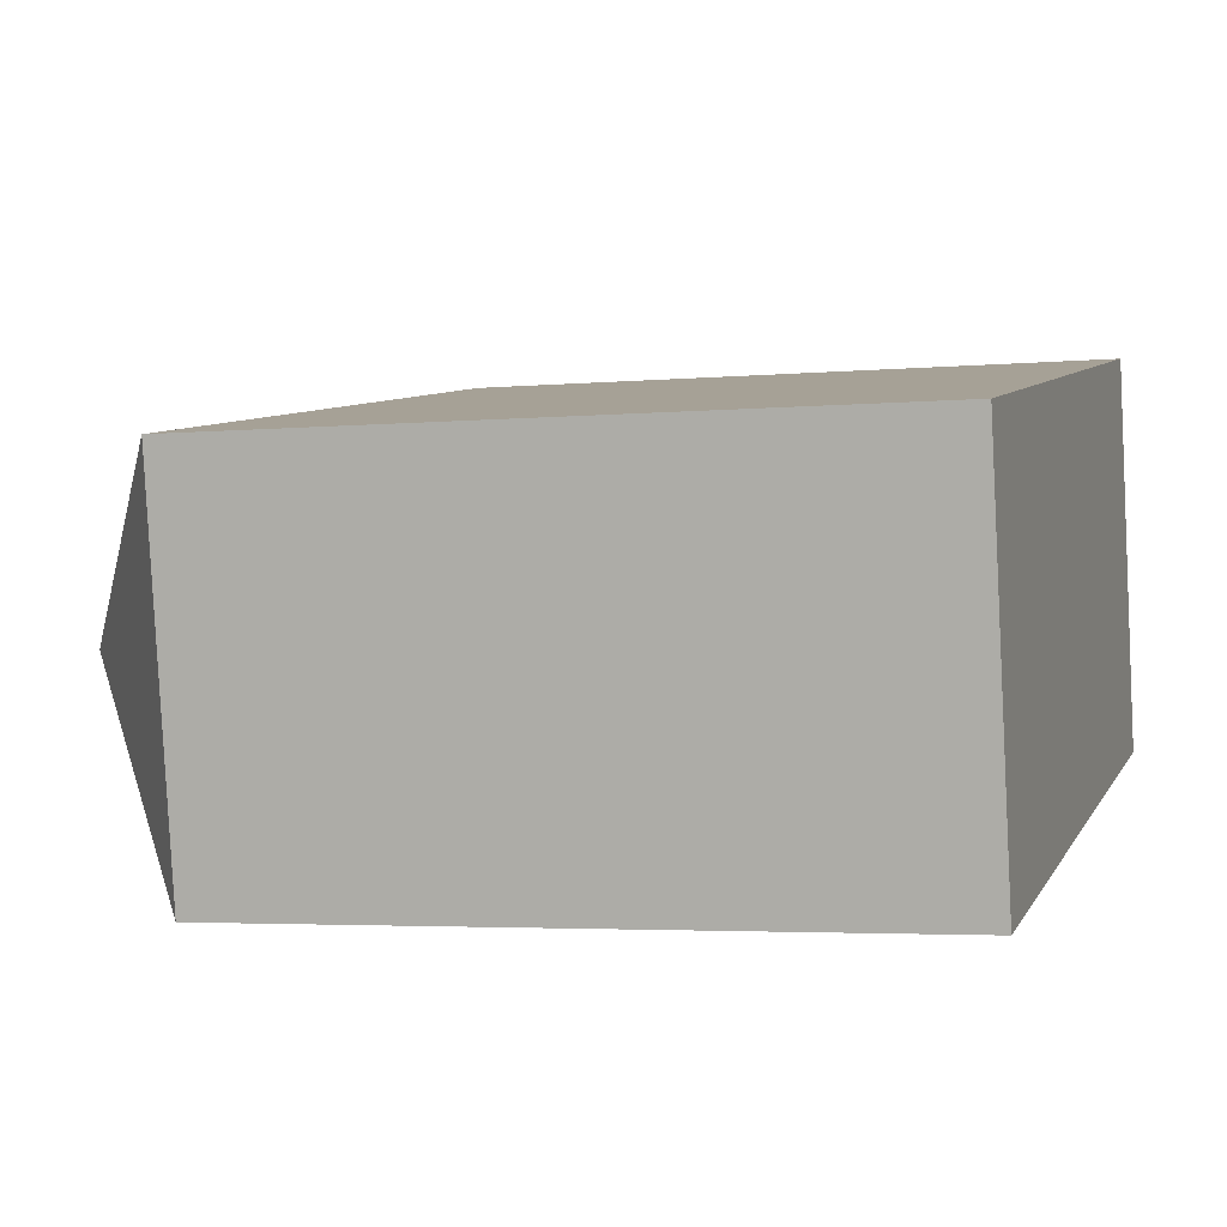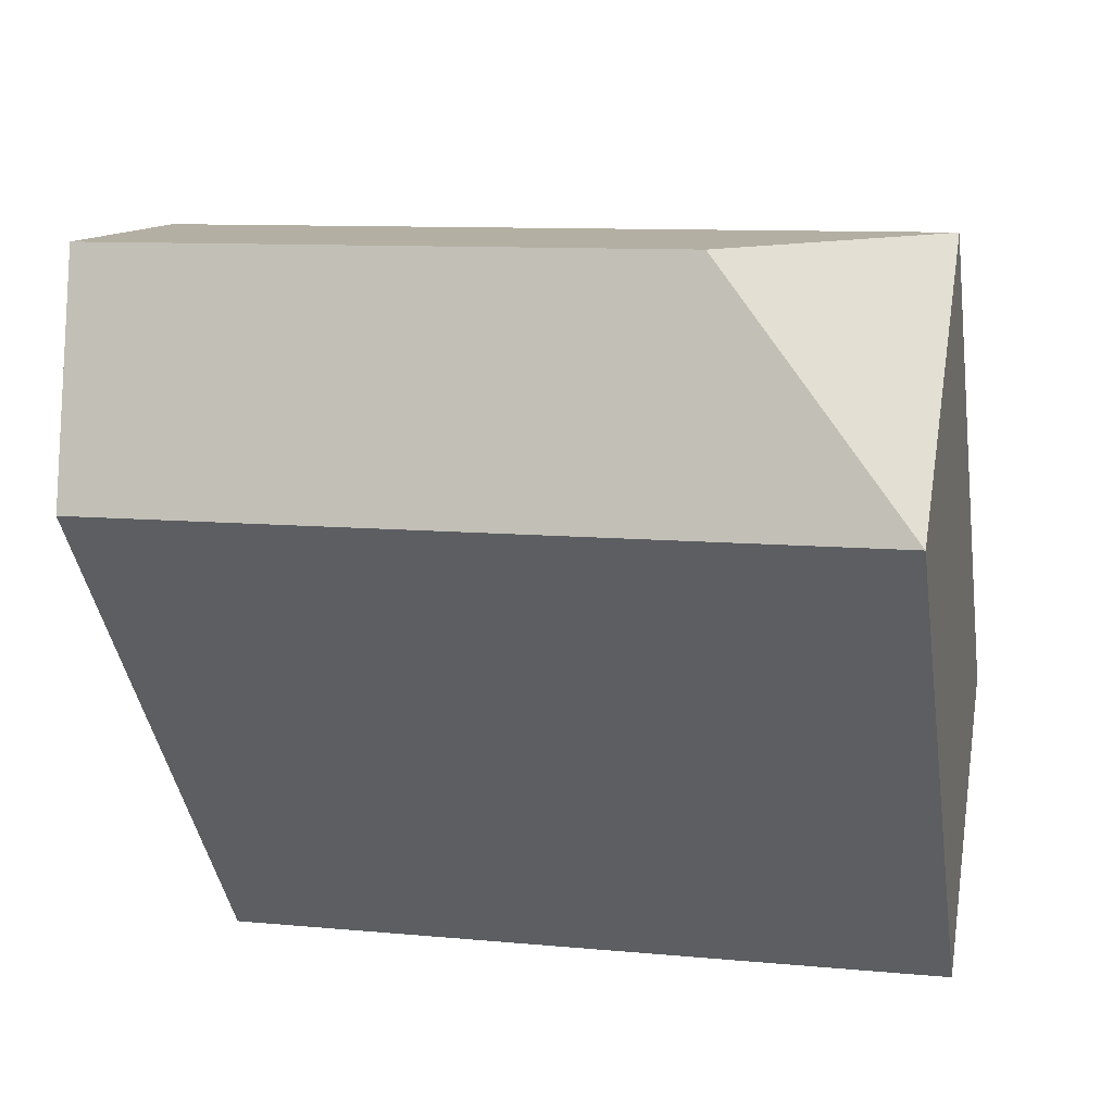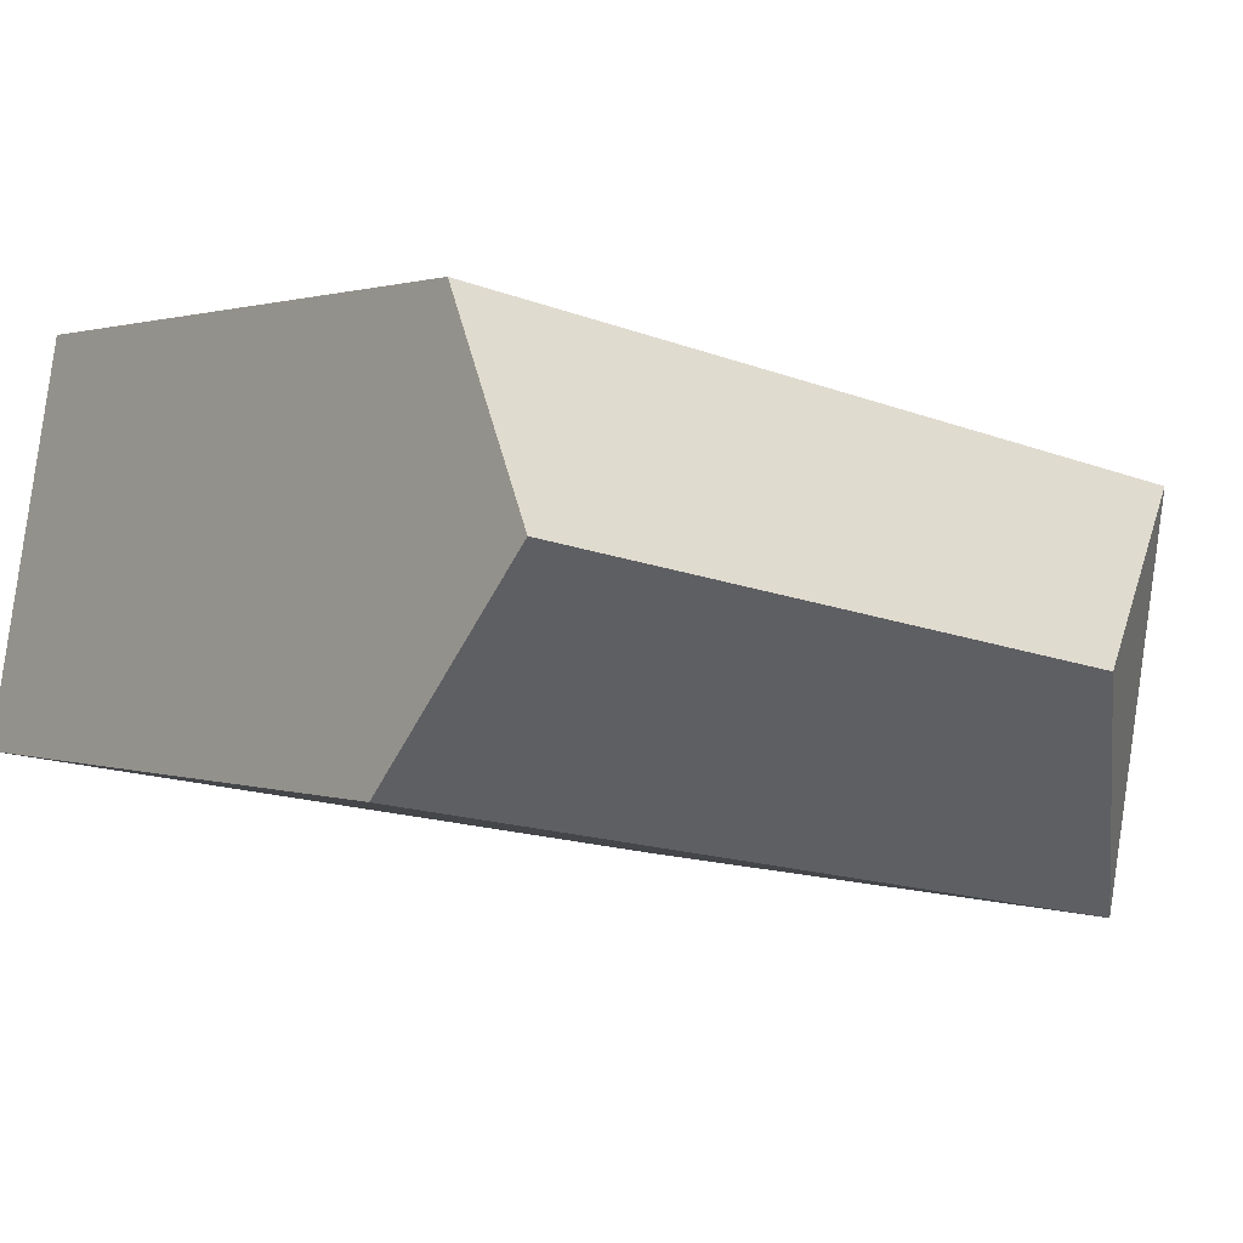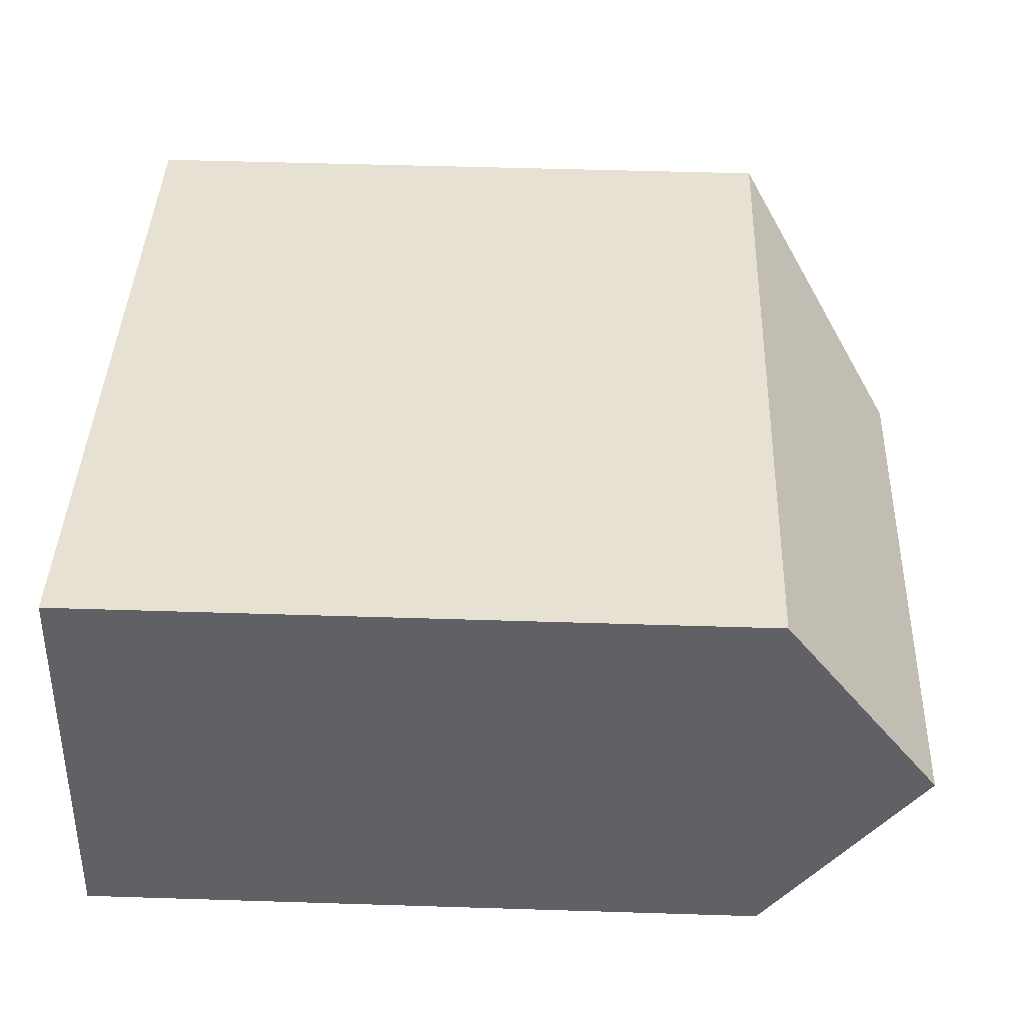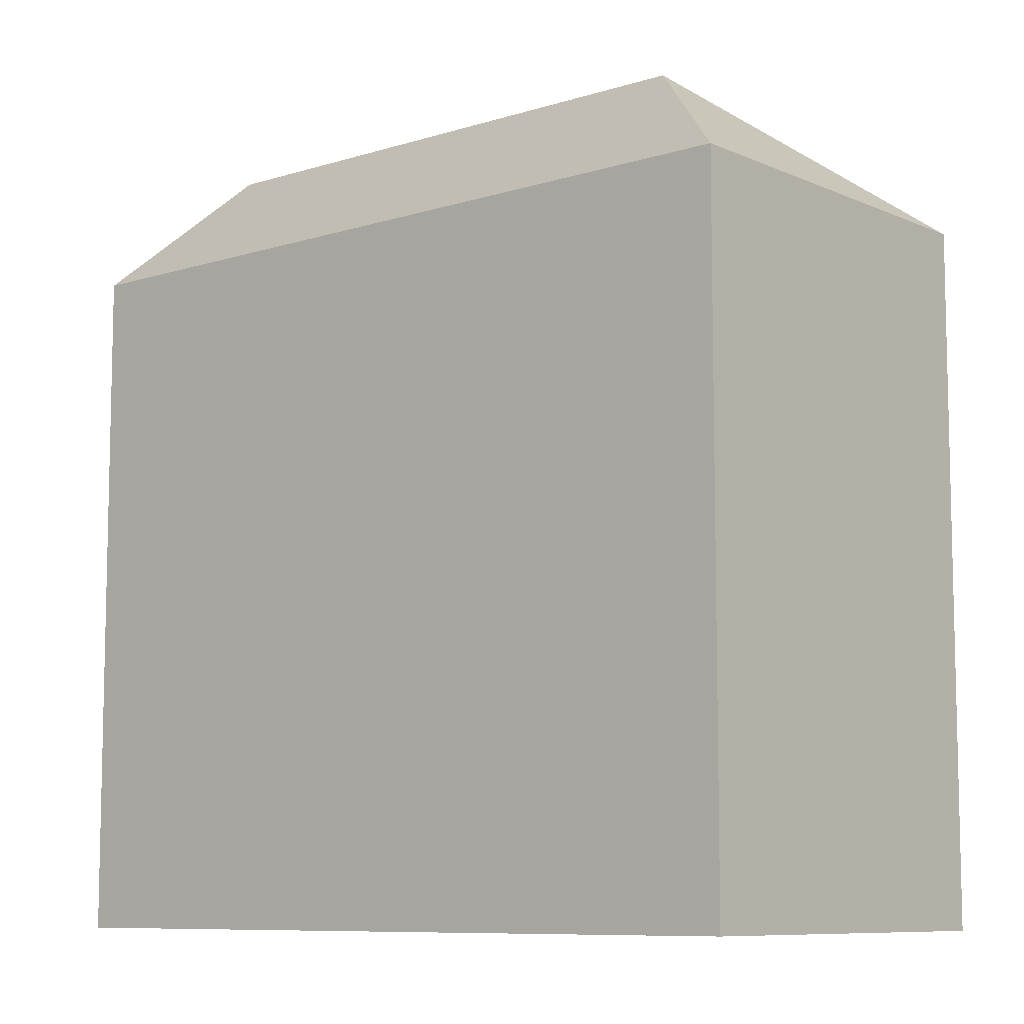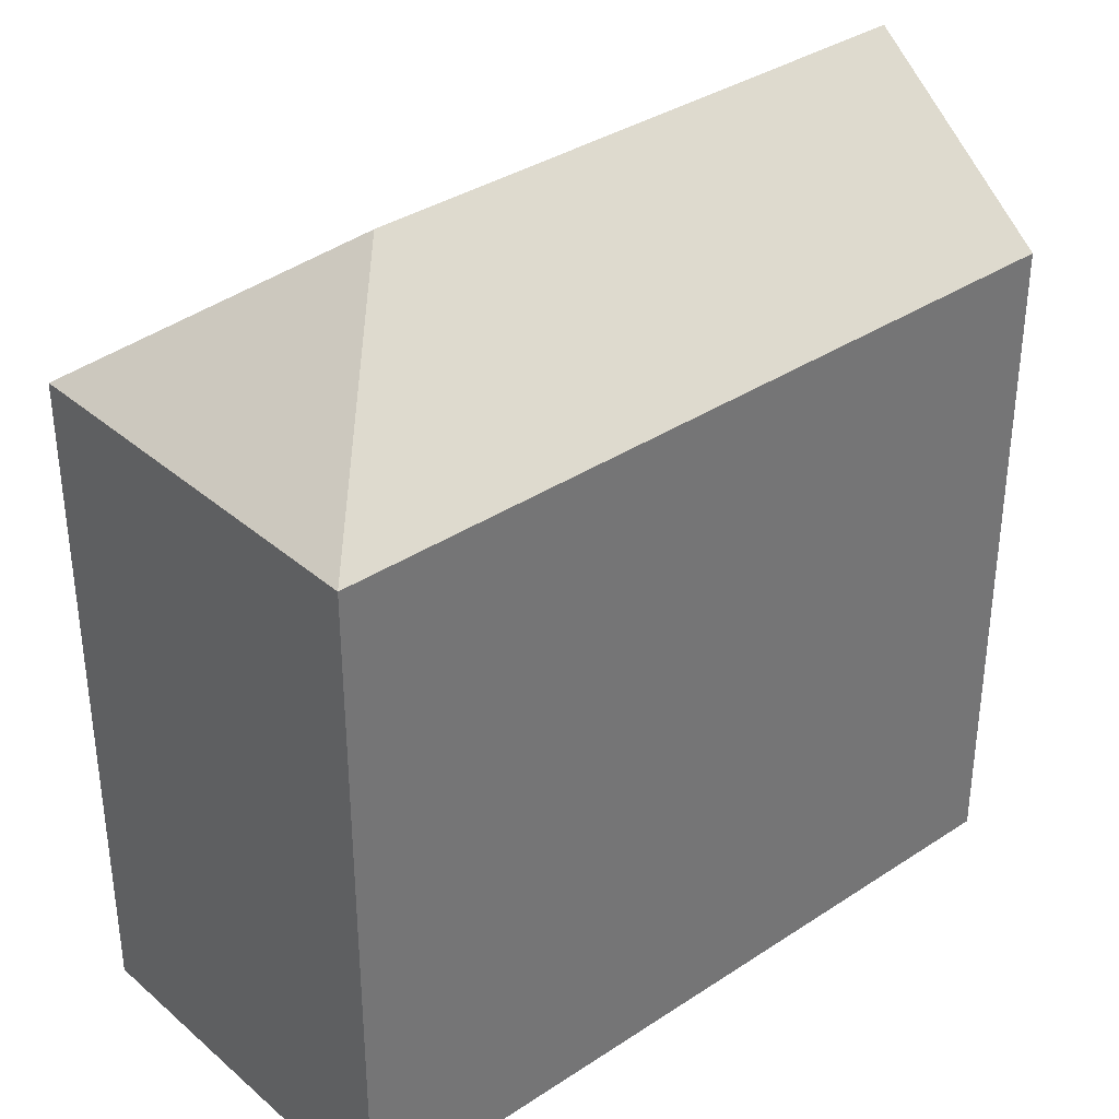
<metadata>
{"format":"obj","ext":"obj","renderer":"f3d","projection":"perspective","resolution":1024,"background":"white","views":[{"elev":-3.6,"azim":-72.7,"up":"+Z"},{"elev":-41.3,"azim":-171.4,"up":"+Z"},{"elev":1.3,"azim":143.7,"up":"+Z"},{"elev":49.9,"azim":92.0,"up":"+Z"},{"elev":-8.7,"azim":-150.0,"up":"+Y"},{"elev":35.6,"azim":-51.6,"up":"+Y"}]}
</metadata>
<code>
v  23.02 18.51 -6.677
v  6.243 22.76 -4.321
v  22.08 22.76 -1.368
v  1.885 18.51 -10.62
v  0.0003937 18.51 -0.0005859
v  21.14 18.51 3.941
v  22.08 8.373e-17 -1.367
v  23.02 4.088e-16 -6.676
v  21.14 -2.413e-16 3.941
v  1.884 6.501e-16 -10.62
v  0 0 0
g defaultobject
f 1 2 3
f 2 1 4
f 3 5 6
f 5 3 2
f 4 5 2
f 1 2 3
f 2 1 4
f 3 5 6
f 5 3 2
f 4 5 2
f 1 7 8
f 7 1 9
f 9 1 6
f 6 1 3
f 5 10 11
f 10 5 4
f 4 8 10
f 8 4 1
f 9 5 11
f 5 9 6
f 1 7 8
f 7 1 9
f 9 1 6
f 6 1 3
f 5 10 11
f 10 5 4
f 4 8 10
f 8 4 1
f 9 5 11
f 5 9 6
f 8 11 10
f 11 8 7
f 11 7 9
f 8 11 10
f 11 8 7
f 11 7 9

</code>
